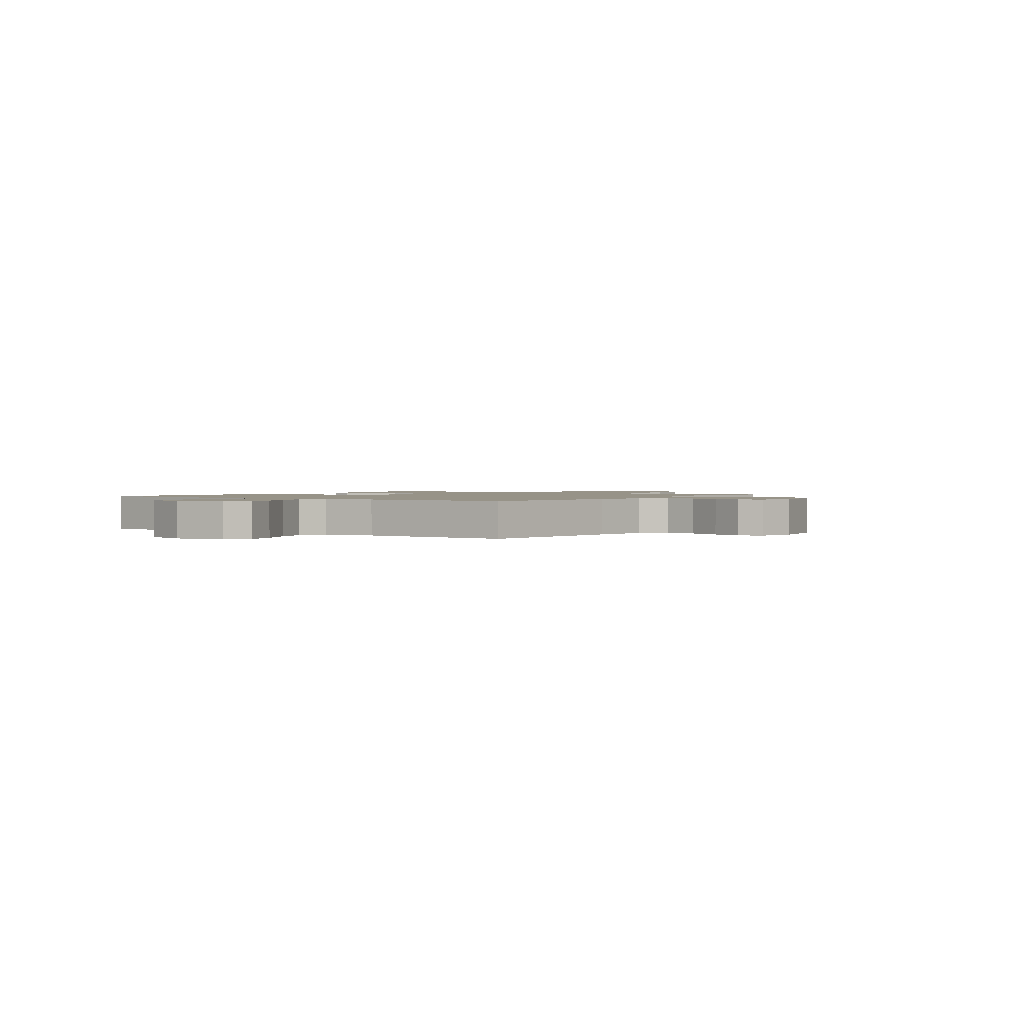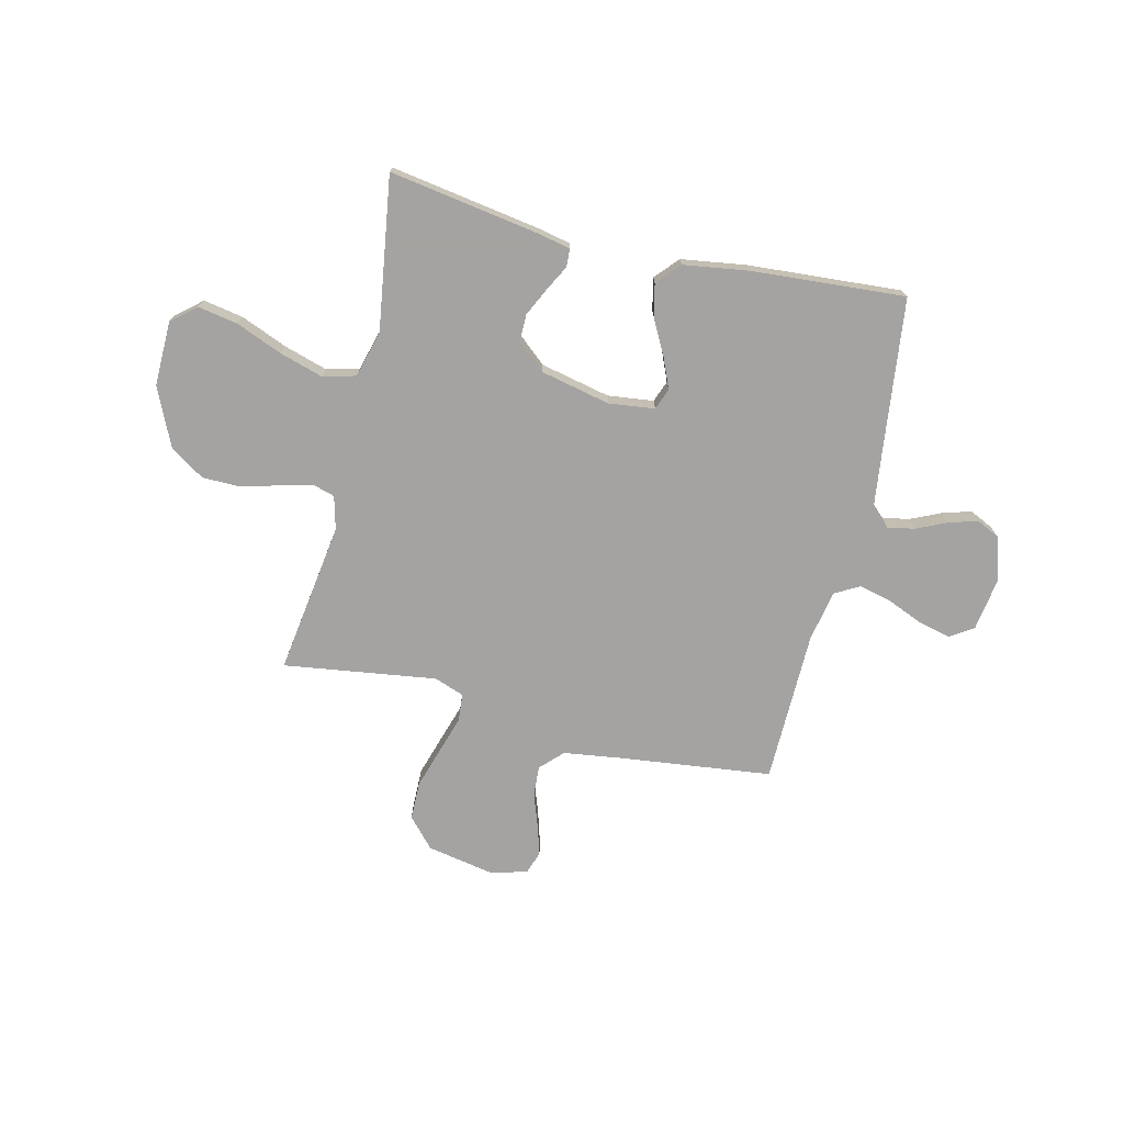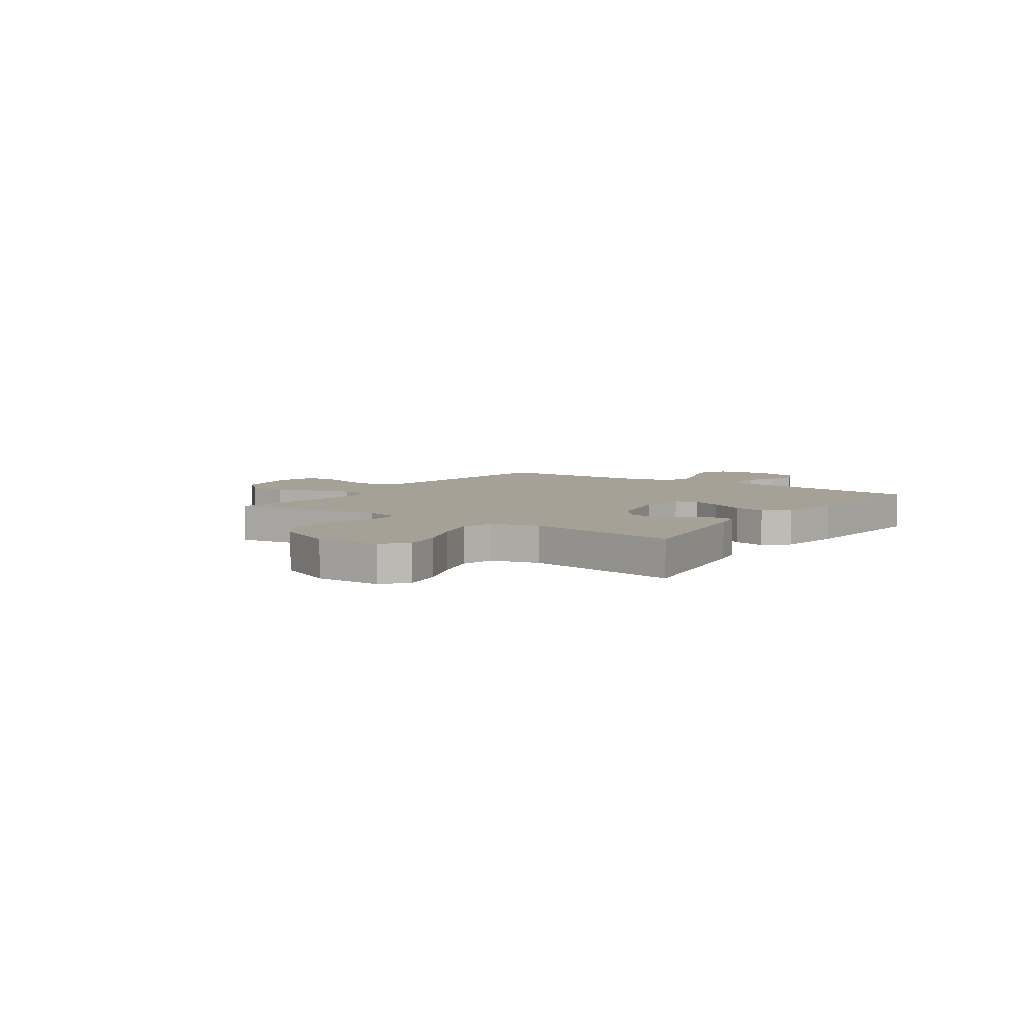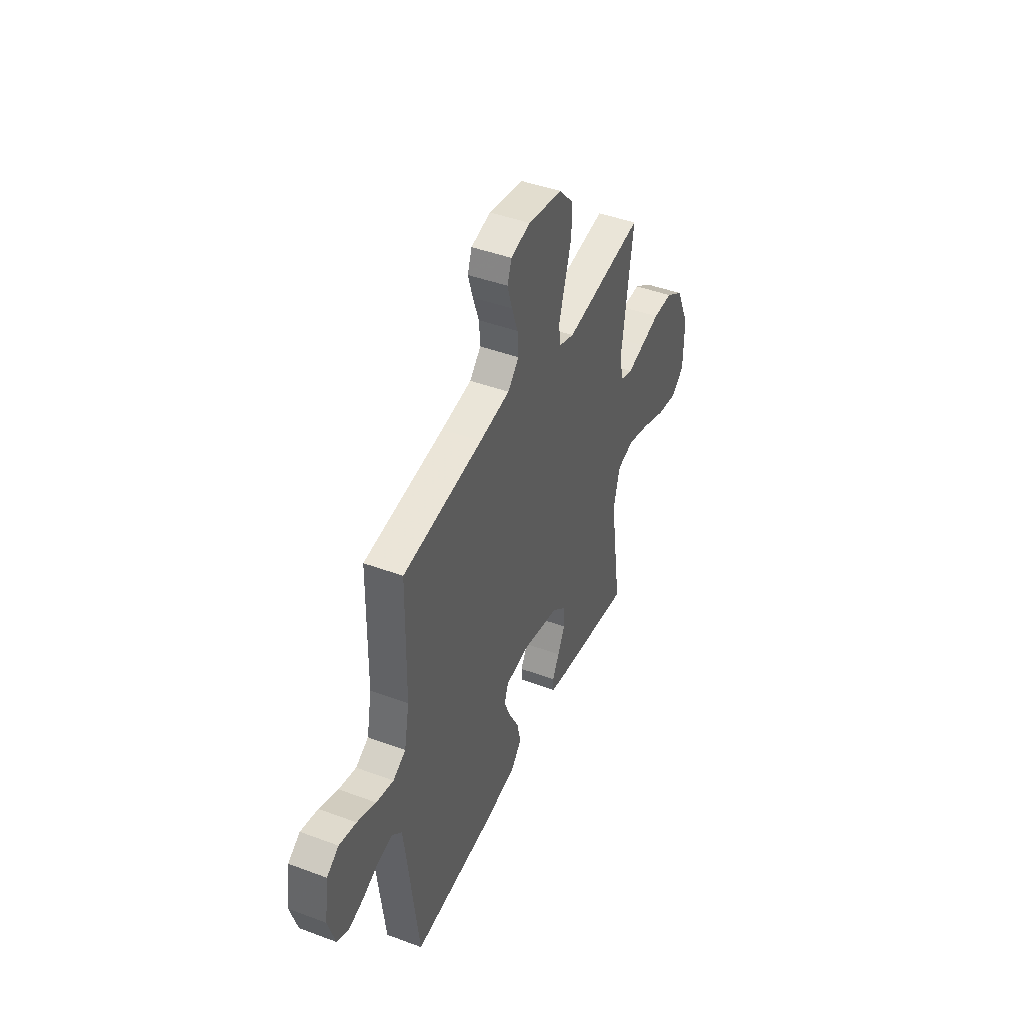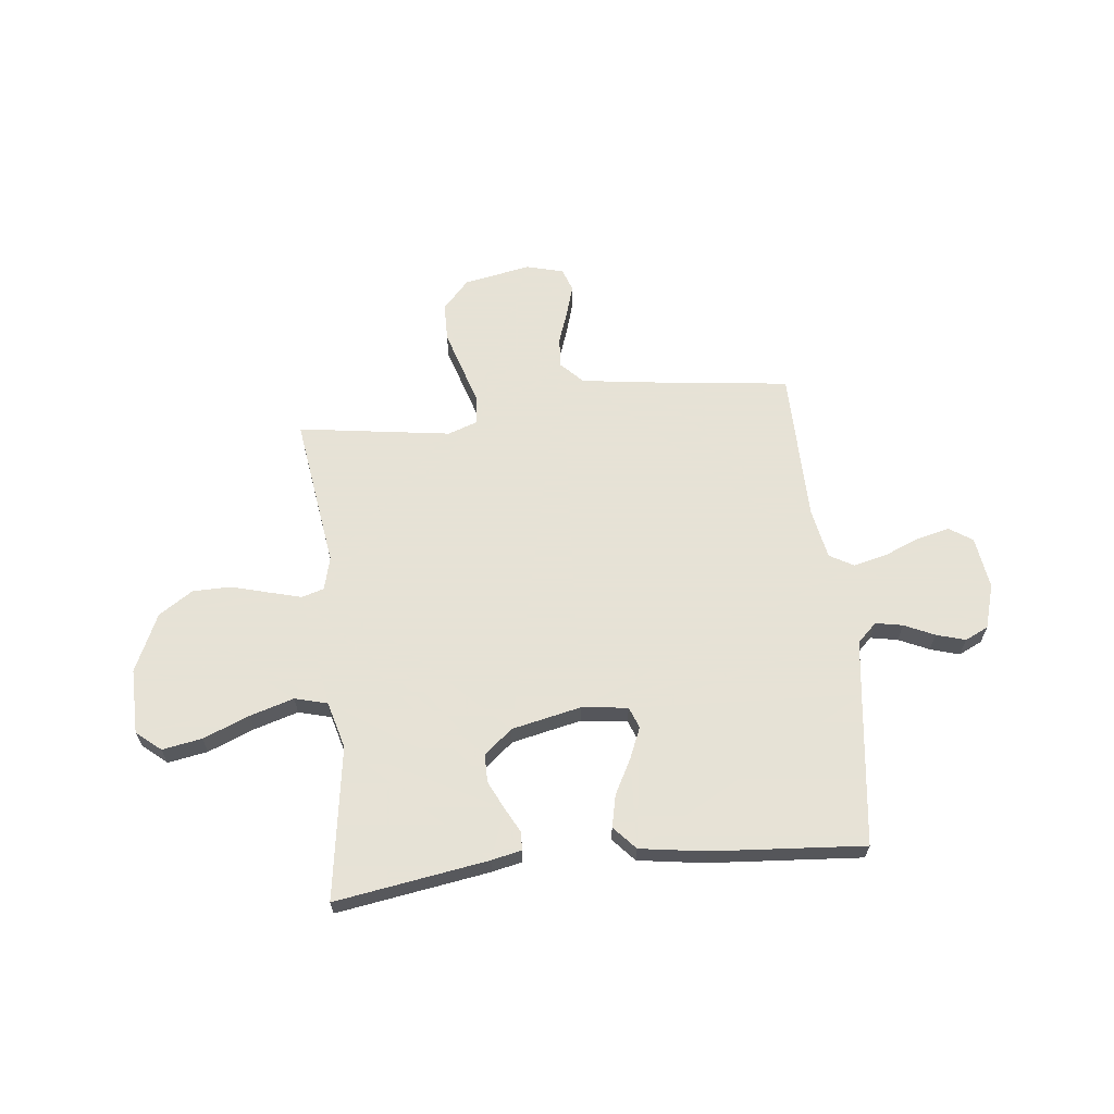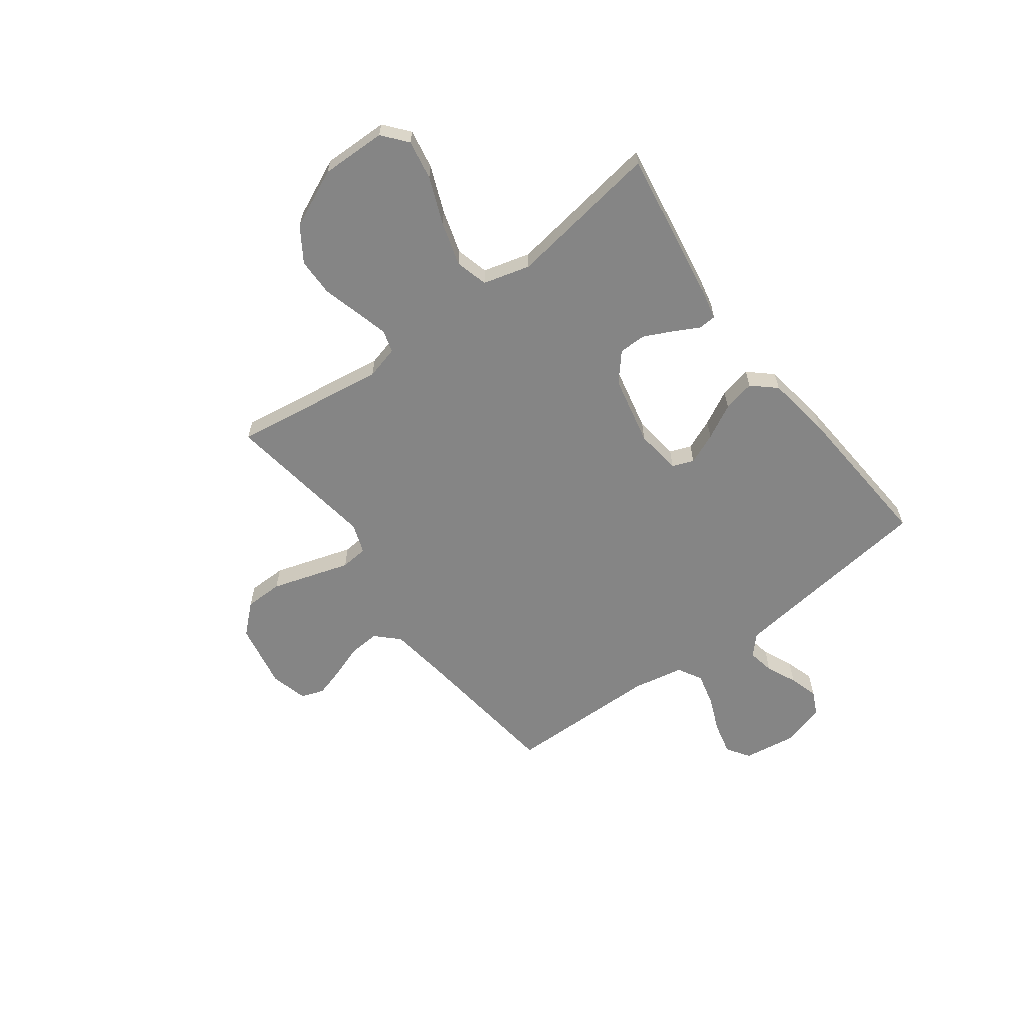
<metadata>
{"format":"obj","ext":"obj","renderer":"f3d","projection":"perspective","resolution":1024,"background":"white","views":[{"elev":1.4,"azim":-54.8,"up":"+Y"},{"elev":-73.1,"azim":166.5,"up":"+Y"},{"elev":6.0,"azim":124.9,"up":"+Y"},{"elev":44.2,"azim":-66.5,"up":"+Z"},{"elev":63.8,"azim":173.8,"up":"+Y"},{"elev":-61.7,"azim":126.6,"up":"+Y"}]}
</metadata>
<code>
v -0.5 0.07 -0.5
v -0.537 0.07 -0.2
v -0.551 0.07 -0.091
v -0.589 0.07 -0.055
v -0.642 0.07 -0.065
v -0.701 0.07 -0.092
v -0.758 0.07 -0.109
v -0.804 0.07 -0.087
v -0.83 0.07 0
v -0.815 0.07 0.103
v -0.77 0.07 0.133
v -0.706 0.07 0.118
v -0.636 0.07 0.089
v -0.571 0.07 0.073
v -0.523 0.07 0.1
v -0.504 0.07 0.2
v -0.5 0.07 0.5
v -0.2 0.07 0.536
v -0.086 0.07 0.552
v -0.044 0.07 0.595
v -0.048 0.07 0.655
v -0.071 0.07 0.72
v -0.089 0.07 0.78
v -0.073 0.07 0.825
v 0 0.07 0.844
v 0.131 0.07 0.819
v 0.183 0.07 0.762
v 0.184 0.07 0.687
v 0.159 0.07 0.606
v 0.136 0.07 0.532
v 0.141 0.07 0.478
v 0.2 0.07 0.457
v 0.5 0.07 0.5
v 0.457 0.07 0.2
v 0.474 0.07 0.135
v 0.518 0.07 0.122
v 0.582 0.07 0.139
v 0.655 0.07 0.159
v 0.73 0.07 0.158
v 0.797 0.07 0.114
v 0.849 0.07 0
v 0.847 0.07 -0.128
v 0.799 0.07 -0.168
v 0.721 0.07 -0.154
v 0.63 0.07 -0.117
v 0.544 0.07 -0.091
v 0.48 0.07 -0.108
v 0.455 0.07 -0.2
v 0.5 0.07 -0.5
v 0.2 0.07 -0.452
v 0.141 0.07 -0.439
v 0.139 0.07 -0.404
v 0.165 0.07 -0.355
v 0.192 0.07 -0.299
v 0.192 0.07 -0.245
v 0.137 0.07 -0.198
v 0 0.07 -0.168
v -0.09 0.07 -0.179
v -0.106 0.07 -0.221
v -0.08 0.07 -0.282
v -0.044 0.07 -0.35
v -0.03 0.07 -0.413
v -0.071 0.07 -0.459
v -0.2 0.07 -0.478
v -0.5 0 -0.5
v -0.537 0 -0.2
v -0.551 0 -0.091
v -0.589 0 -0.055
v -0.642 0 -0.065
v -0.701 0 -0.092
v -0.758 0 -0.109
v -0.804 0 -0.087
v -0.83 0 0
v -0.815 0 0.103
v -0.77 0 0.133
v -0.706 0 0.118
v -0.636 0 0.089
v -0.571 0 0.073
v -0.523 0 0.1
v -0.504 0 0.2
v -0.5 0 0.5
v -0.2 0 0.536
v -0.086 0 0.552
v -0.044 0 0.595
v -0.048 0 0.655
v -0.071 0 0.72
v -0.089 0 0.78
v -0.073 0 0.825
v 0 0 0.844
v 0.131 0 0.819
v 0.183 0 0.762
v 0.184 0 0.687
v 0.159 0 0.606
v 0.136 0 0.532
v 0.141 0 0.478
v 0.2 0 0.457
v 0.5 0 0.5
v 0.457 0 0.2
v 0.474 0 0.135
v 0.518 0 0.122
v 0.582 0 0.139
v 0.655 0 0.159
v 0.73 0 0.158
v 0.797 0 0.114
v 0.849 0 0
v 0.847 0 -0.128
v 0.799 0 -0.168
v 0.721 0 -0.154
v 0.63 0 -0.117
v 0.544 0 -0.091
v 0.48 0 -0.108
v 0.455 0 -0.2
v 0.5 0 -0.5
v 0.2 0 -0.452
v 0.141 0 -0.439
v 0.139 0 -0.404
v 0.165 0 -0.355
v 0.192 0 -0.299
v 0.192 0 -0.245
v 0.137 0 -0.198
v 0 0 -0.168
v -0.09 0 -0.179
v -0.106 0 -0.221
v -0.08 0 -0.282
v -0.044 0 -0.35
v -0.03 0 -0.413
v -0.071 0 -0.459
v -0.2 0 -0.478
f 63 64 1 2
f 60 61 62 63
f 59 60 63 2
f 58 59 2 3
f 57 58 3 4
f 50 51 52 53
f 48 49 50 53
f 47 48 53 54
f 42 43 44 45
f 42 45 46
f 41 42 46
f 40 41 46 47
f 37 38 39 40
f 36 37 40 47
f 32 33 34
f 31 32 34 35
f 27 28 29 30
f 25 26 27 30
f 25 30 31
f 24 25 31
f 21 22 23 24
f 21 24 31
f 20 21 31 35
f 16 17 18
f 15 16 18 19
f 10 11 12 13
f 10 13 14
f 9 10 14
f 8 9 14
f 5 6 7 8
f 4 5 8 14
f 57 4 14 15
f 36 47 54 55
f 35 36 55 56
f 20 35 56 57
f 15 19 20 57
f 66 65 128 127
f 127 126 125 124
f 66 127 124 123
f 67 66 123 122
f 68 67 122 121
f 117 116 115 114
f 117 114 113 112
f 118 117 112 111
f 109 108 107 106
f 110 109 106
f 110 106 105
f 111 110 105 104
f 104 103 102 101
f 111 104 101 100
f 98 97 96
f 99 98 96 95
f 94 93 92 91
f 94 91 90 89
f 95 94 89
f 95 89 88
f 88 87 86 85
f 95 88 85
f 99 95 85 84
f 82 81 80
f 83 82 80 79
f 77 76 75 74
f 78 77 74
f 78 74 73
f 78 73 72
f 72 71 70 69
f 78 72 69 68
f 79 78 68 121
f 119 118 111 100
f 120 119 100 99
f 121 120 99 84
f 121 84 83 79
f 1 65 66 2
f 2 66 67 3
f 3 67 68 4
f 4 68 69 5
f 5 69 70 6
f 6 70 71 7
f 7 71 72 8
f 8 72 73 9
f 9 73 74 10
f 10 74 75 11
f 11 75 76 12
f 12 76 77 13
f 13 77 78 14
f 14 78 79 15
f 15 79 80 16
f 16 80 81 17
f 17 81 82 18
f 18 82 83 19
f 19 83 84 20
f 20 84 85 21
f 21 85 86 22
f 22 86 87 23
f 23 87 88 24
f 24 88 89 25
f 25 89 90 26
f 26 90 91 27
f 27 91 92 28
f 28 92 93 29
f 29 93 94 30
f 30 94 95 31
f 31 95 96 32
f 32 96 97 33
f 33 97 98 34
f 34 98 99 35
f 35 99 100 36
f 36 100 101 37
f 37 101 102 38
f 38 102 103 39
f 39 103 104 40
f 40 104 105 41
f 41 105 106 42
f 42 106 107 43
f 43 107 108 44
f 44 108 109 45
f 45 109 110 46
f 46 110 111 47
f 47 111 112 48
f 48 112 113 49
f 49 113 114 50
f 50 114 115 51
f 51 115 116 52
f 52 116 117 53
f 53 117 118 54
f 54 118 119 55
f 55 119 120 56
f 56 120 121 57
f 57 121 122 58
f 58 122 123 59
f 59 123 124 60
f 60 124 125 61
f 61 125 126 62
f 62 126 127 63
f 63 127 128 64
f 64 128 65 1

</code>
